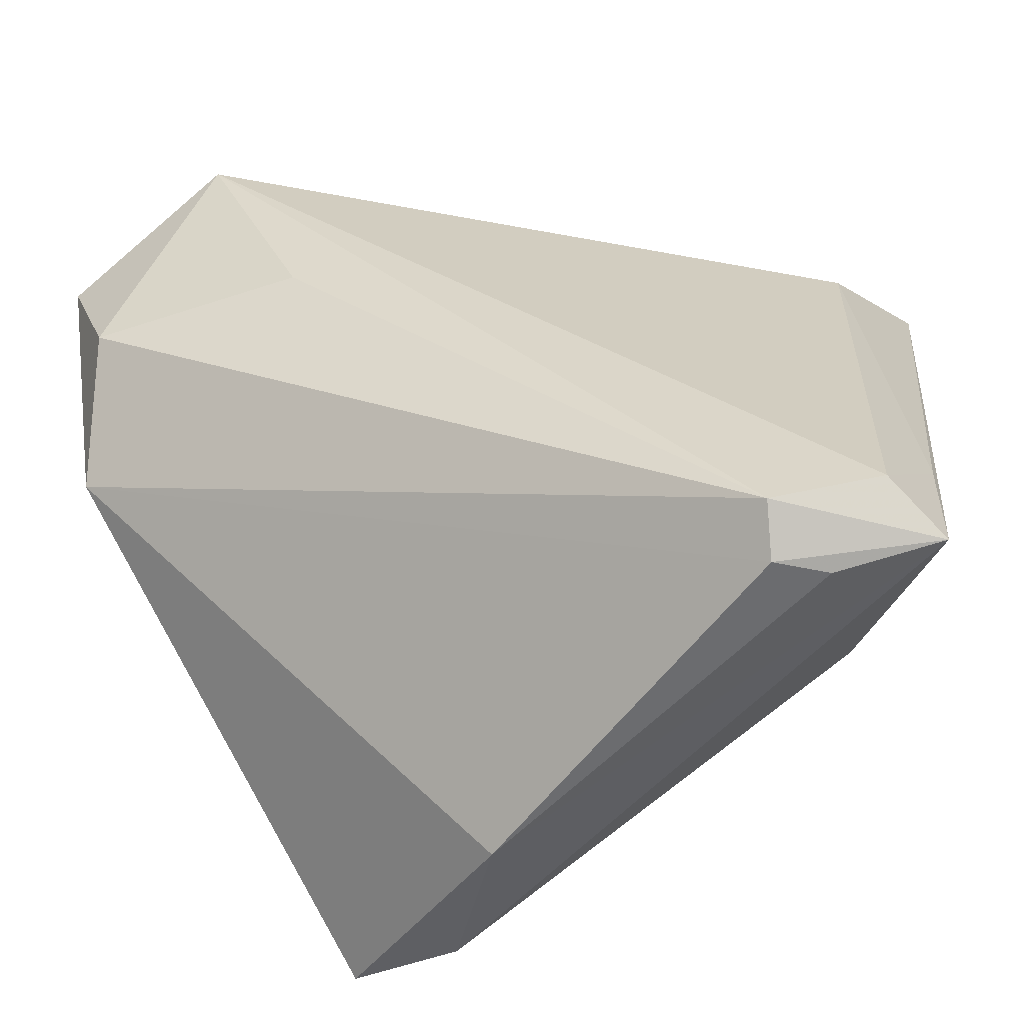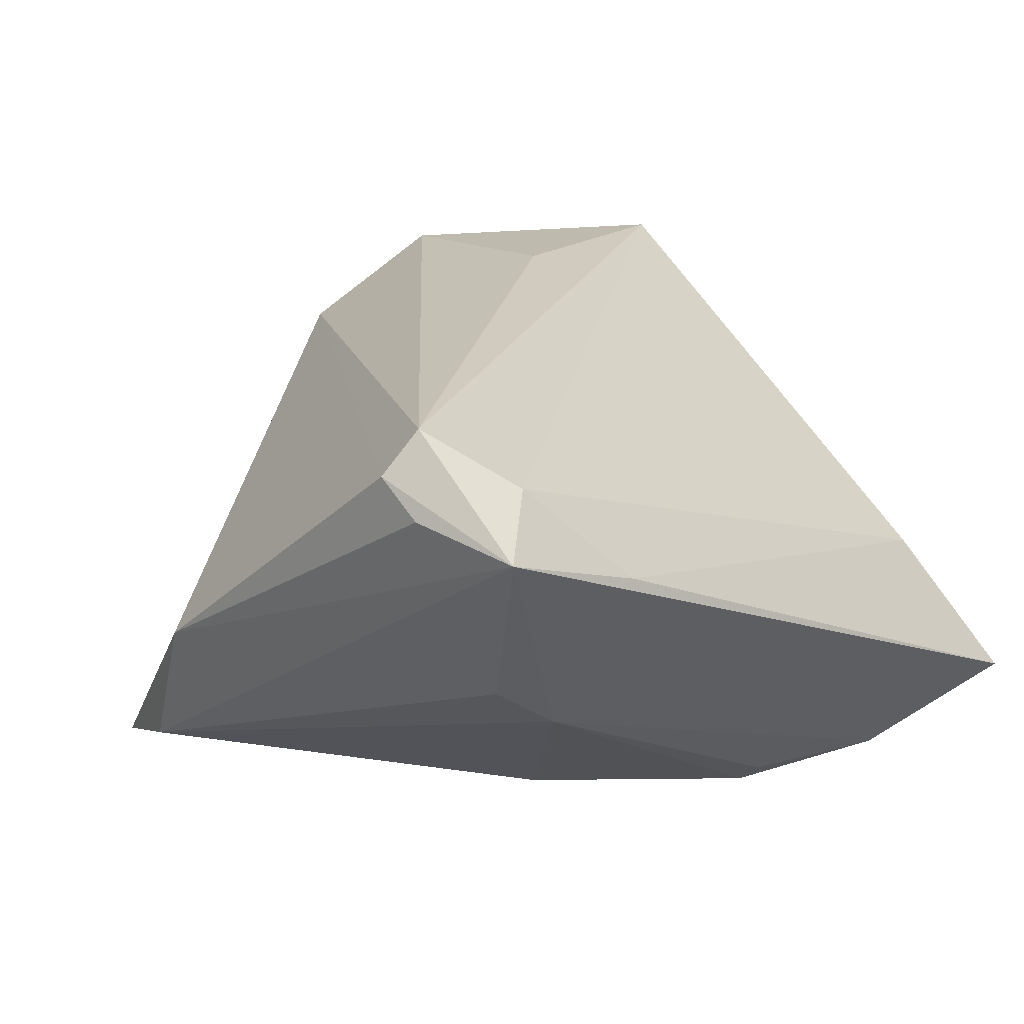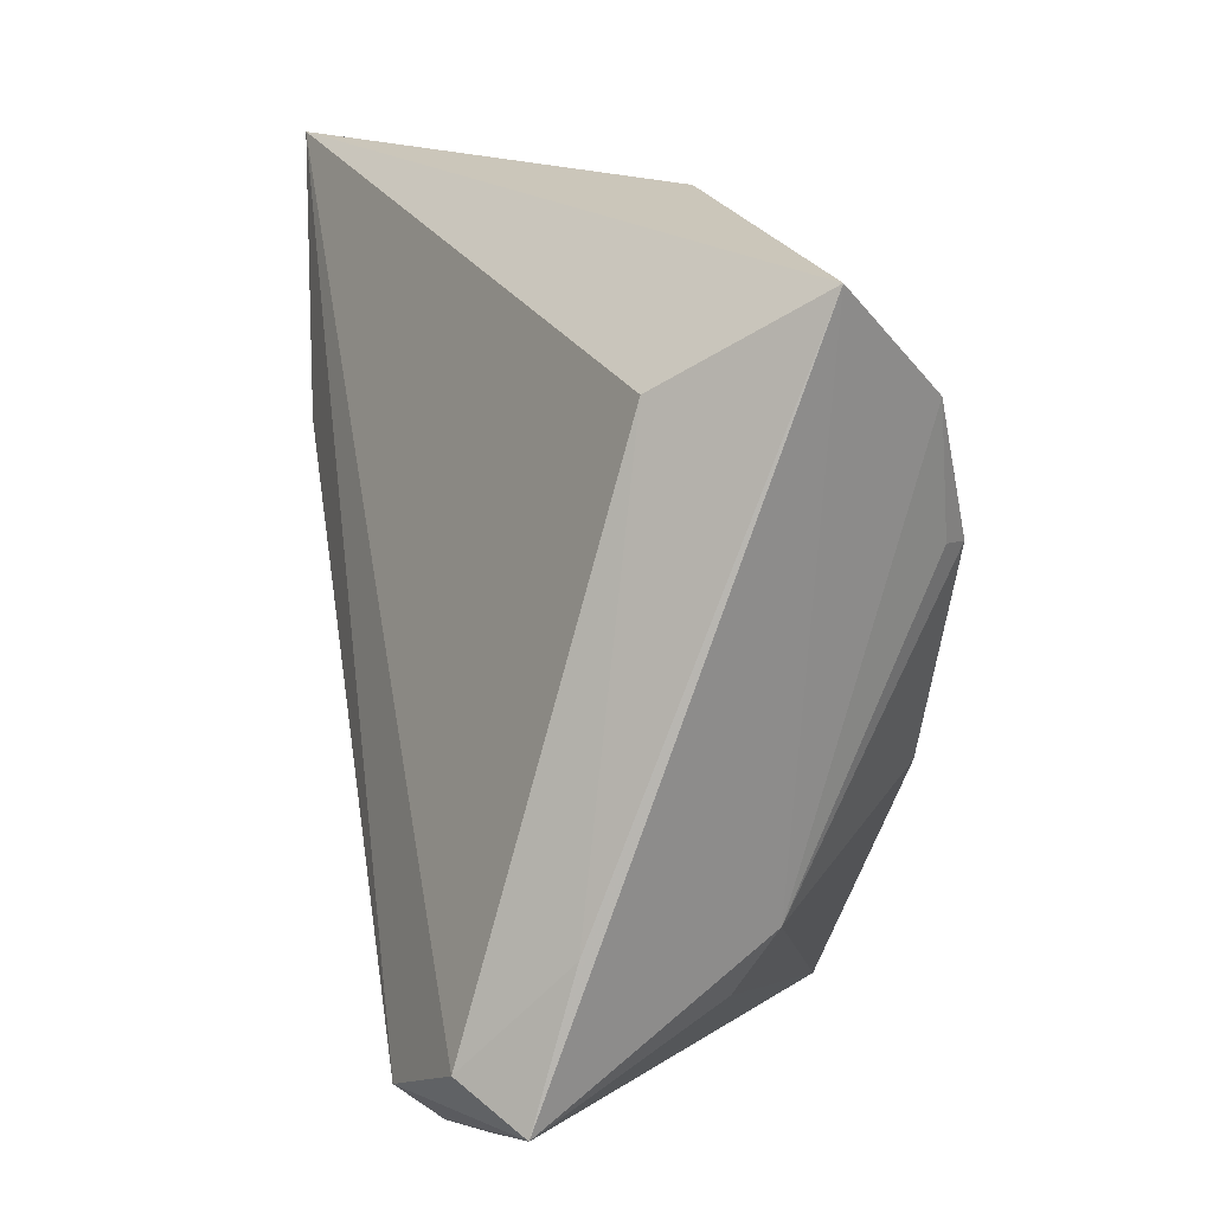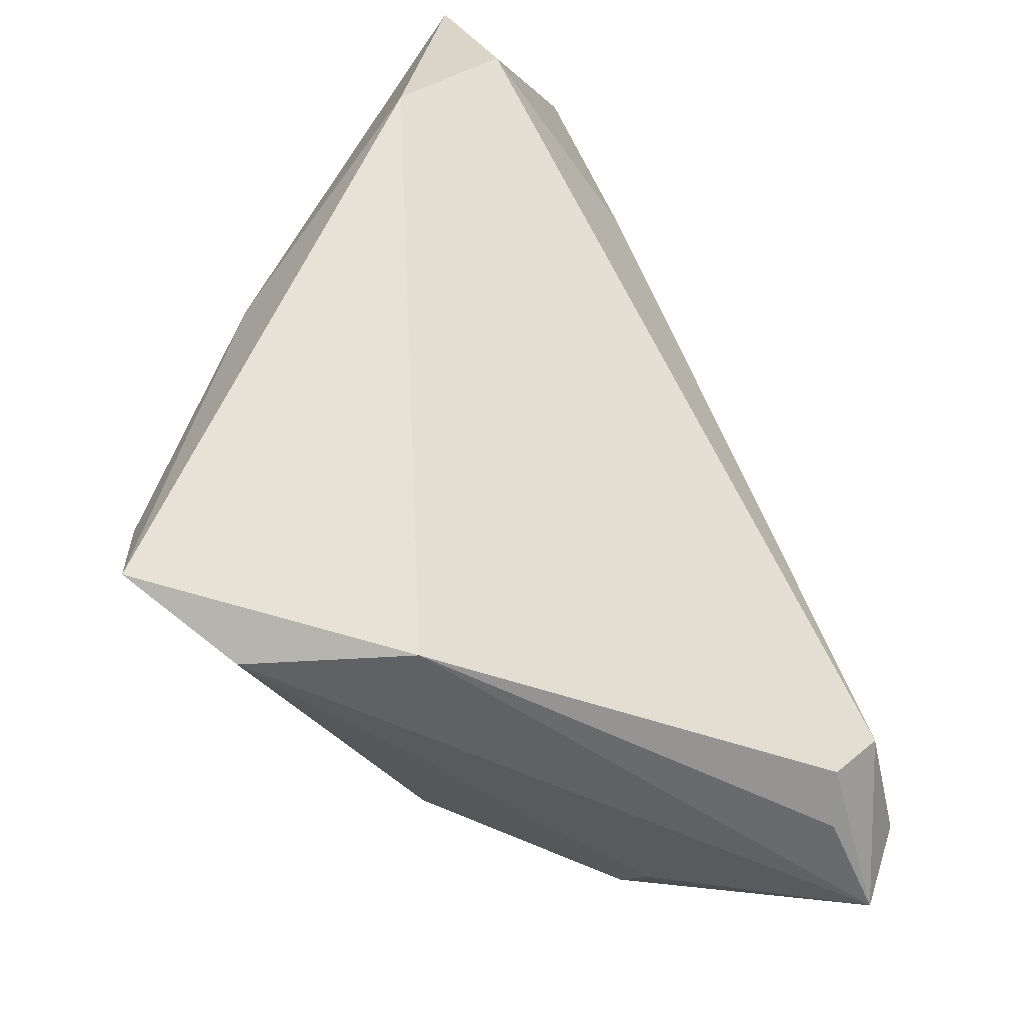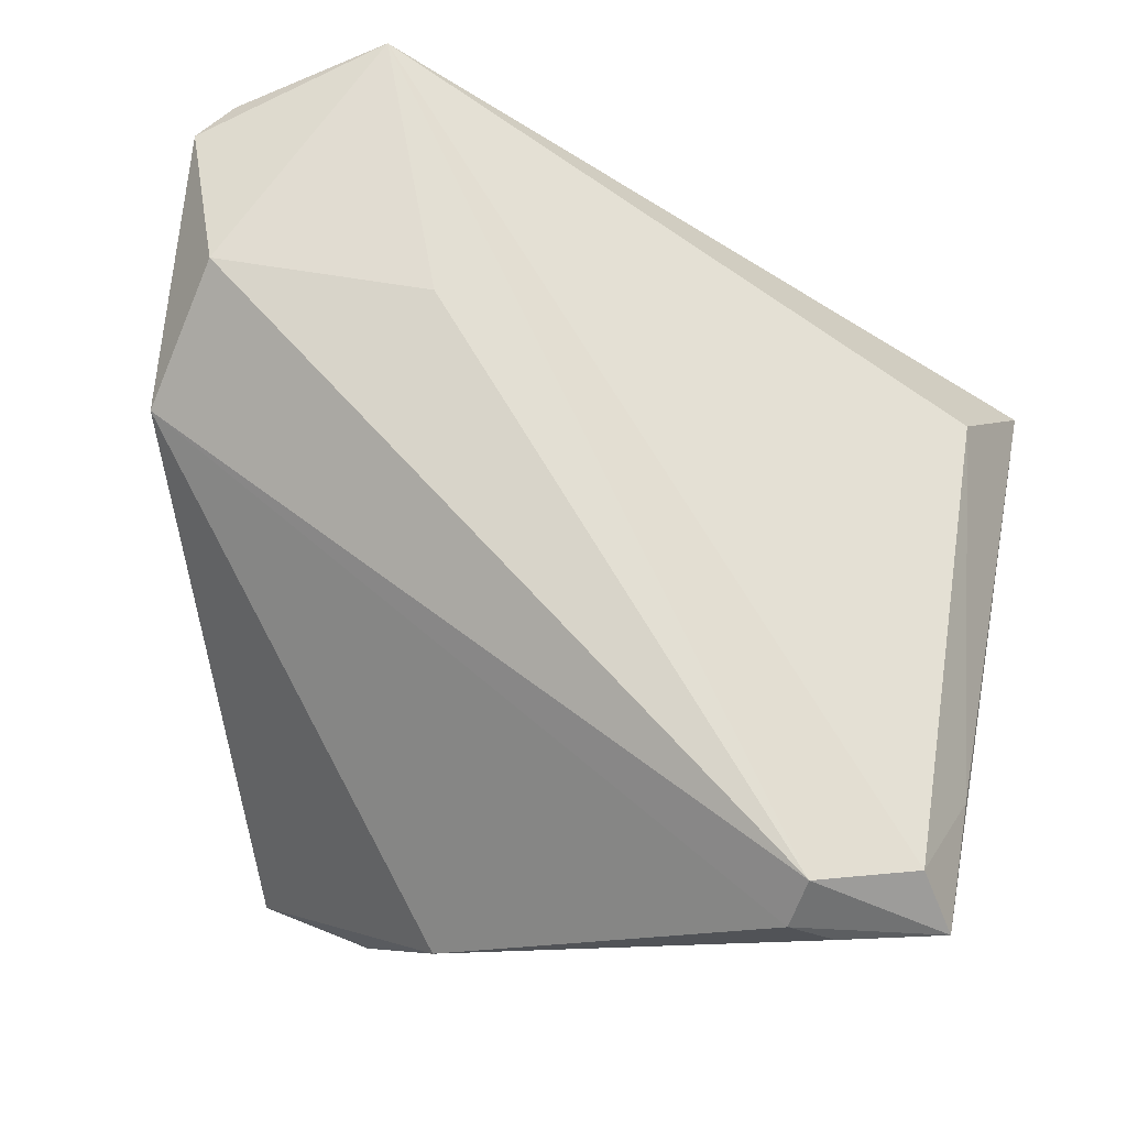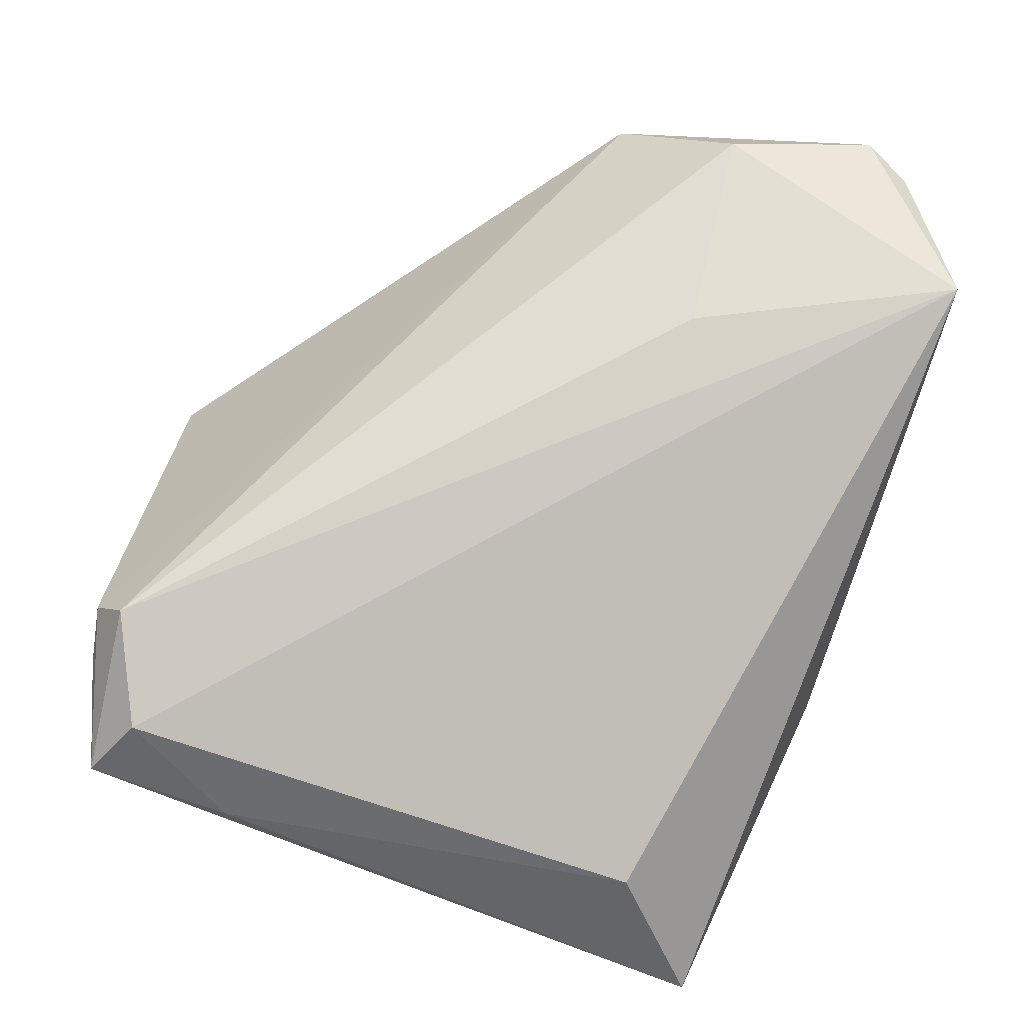
<metadata>
{"format":"obj","ext":"obj","renderer":"f3d","projection":"perspective","resolution":1024,"background":"white","views":[{"elev":-50.4,"azim":17.5,"up":"+Y"},{"elev":16.2,"azim":53.6,"up":"+Z"},{"elev":11.2,"azim":83.6,"up":"+Y"},{"elev":-72.8,"azim":-54.5,"up":"+Y"},{"elev":68.8,"azim":12.6,"up":"+Z"},{"elev":67.1,"azim":106.2,"up":"+Z"}]}
</metadata>
<code>
v 0.03524 -0.03991 0.01426
v -0.03356 0.04682 0.02842
v 0.04263 -0.03166 0.01813
v 0.01006 0.03977 -0.01087
v 0.003408 0.03777 -0.01219
v 0.04708 -0.03618 0.01179
v 0.04708 0.03685 -0.01434
v -0.05008 0.001314 0.01773
v -0.0264 0.01859 -0.006963
v 0.04679 -0.02028 0.007423
v 0.03492 -0.02168 -0.01207
v -0.007582 -0.04593 -0.008545
v -0.03182 -0.02874 -0.02937
v 0.029 0.01211 -0.02937
v -0.021 0.01754 0.02841
v -0.04597 0.01621 0.02809
v 0.03098 -0.03656 0.02283
v -0.05267 0.03237 0.02482
v -0.008513 -0.02642 -0.02888
v -0.04958 0.03776 0.02343
v 0.03697 0.02619 -0.02515
v 0.03356 -0.02844 -0.007698
v 0.04017 0.02708 0.001478
v 0.02992 -0.04059 0.01807
v 0.0318 0.01239 -0.02705
v -0.04151 -0.007957 -0.009818
v -0.01696 -0.04377 -0.02481
v -0.03086 -0.04072 -0.02937
v 0.01735 -0.01106 -0.02777
v -0.03511 -0.006494 -0.01709
v 0.009556 0.04304 -0.007216
v -0.04348 0.01212 0.00191
f 23 7 2
f 2 3 23
f 17 3 2
f 6 11 7
f 6 22 11
f 3 17 6
f 1 12 6
f 13 5 14
f 8 17 16
f 8 12 24
f 24 17 8
f 24 12 1
f 1 6 24
f 24 6 17
f 2 7 31
f 31 20 2
f 5 20 31
f 30 5 13
f 13 26 30
f 11 22 27
f 27 6 12
f 22 6 27
f 10 6 7
f 3 6 10
f 7 23 10
f 10 23 3
f 11 14 25
f 21 14 5
f 21 25 14
f 7 11 21
f 11 25 21
f 15 17 2
f 2 16 15
f 15 16 17
f 2 20 18
f 18 16 2
f 8 16 18
f 18 26 8
f 9 20 5
f 5 30 9
f 9 30 20
f 20 30 32
f 32 30 26
f 32 18 20
f 26 18 32
f 13 14 28
f 8 26 28
f 28 26 13
f 28 12 8
f 28 27 12
f 5 31 4
f 4 21 5
f 4 31 7
f 7 21 4
f 29 14 11
f 11 27 29
f 27 28 19
f 19 29 27
f 19 28 14
f 14 29 19

</code>
